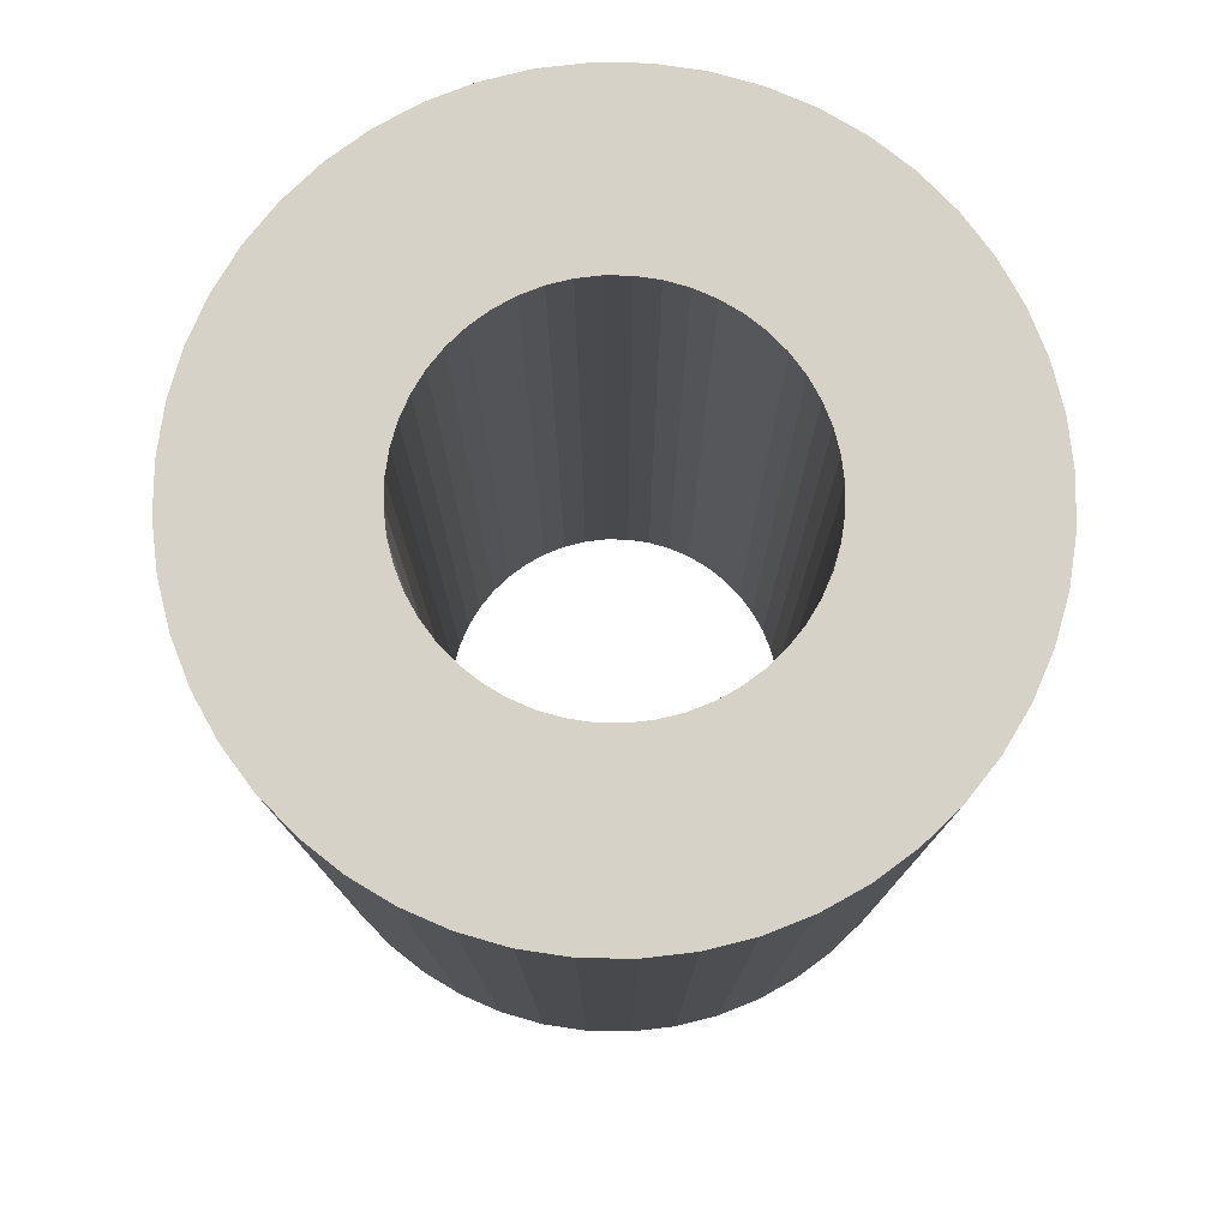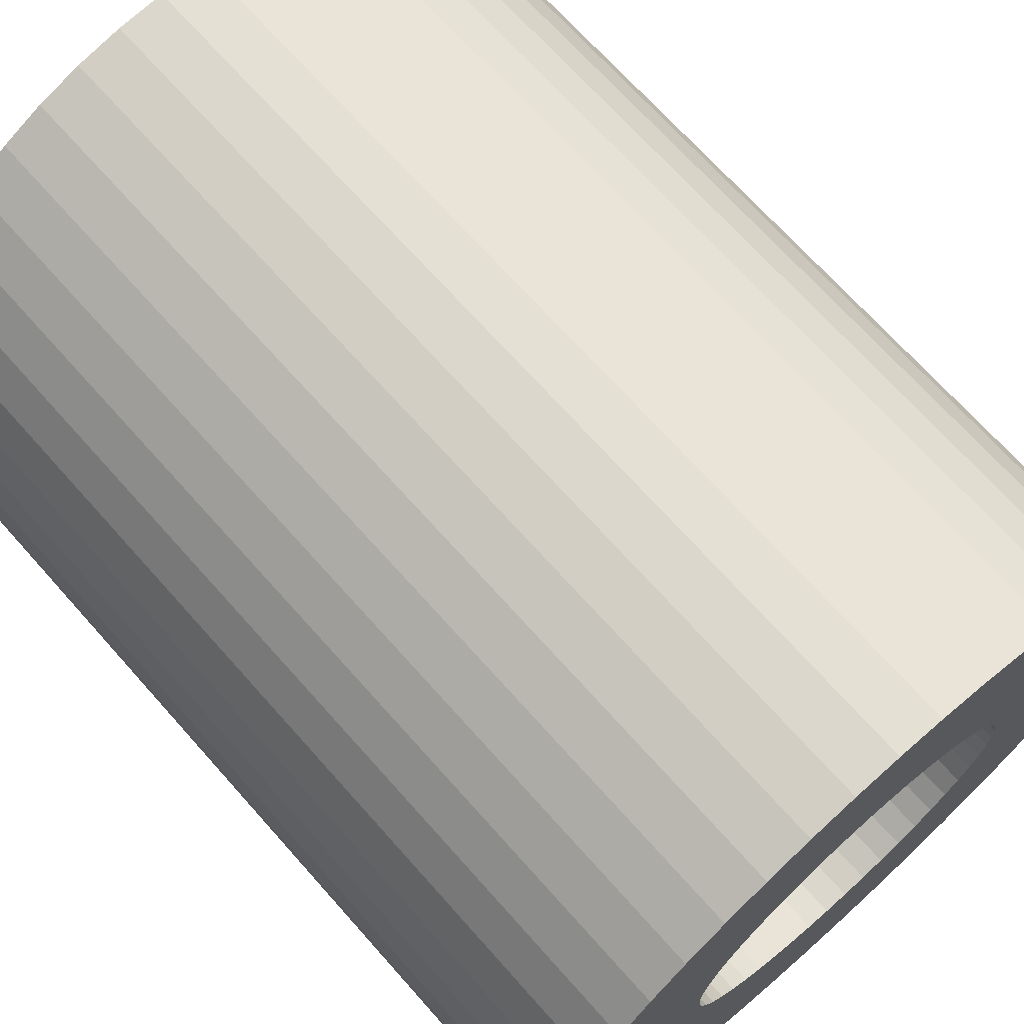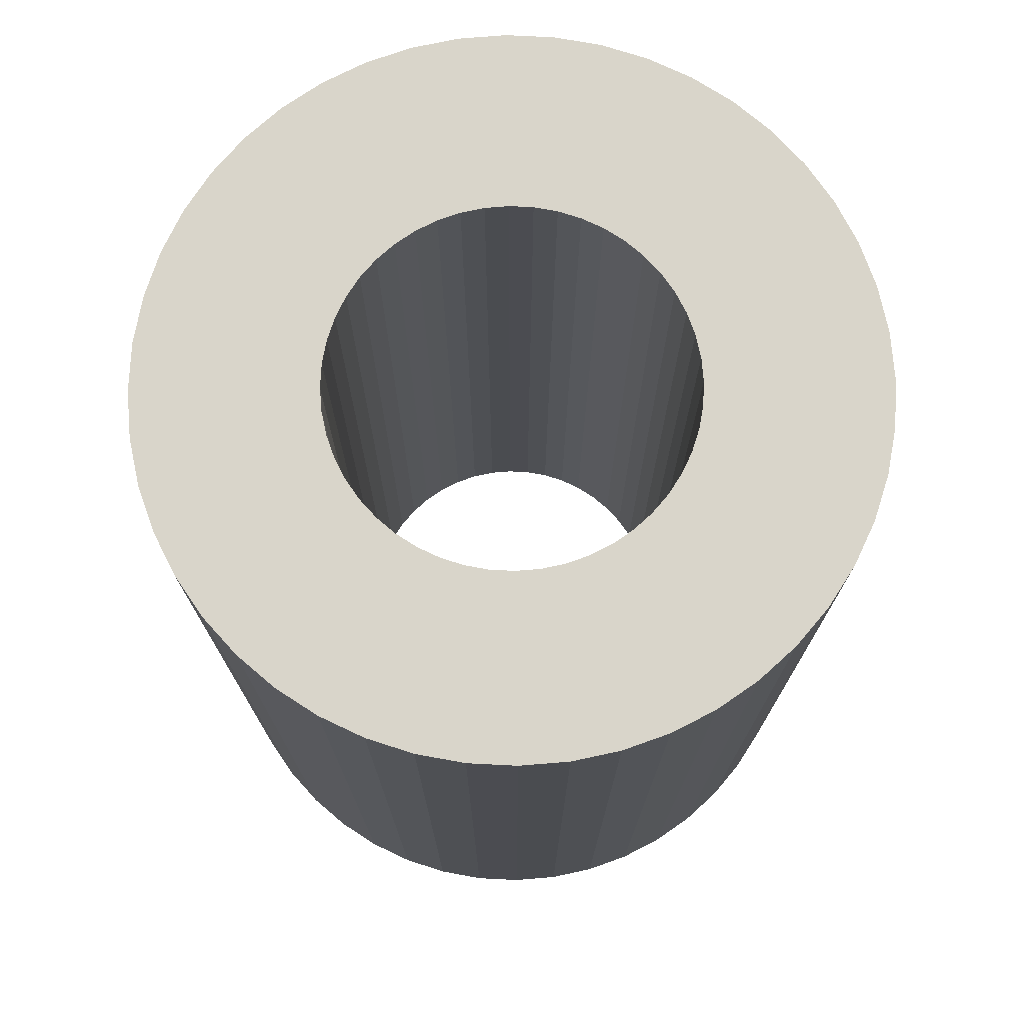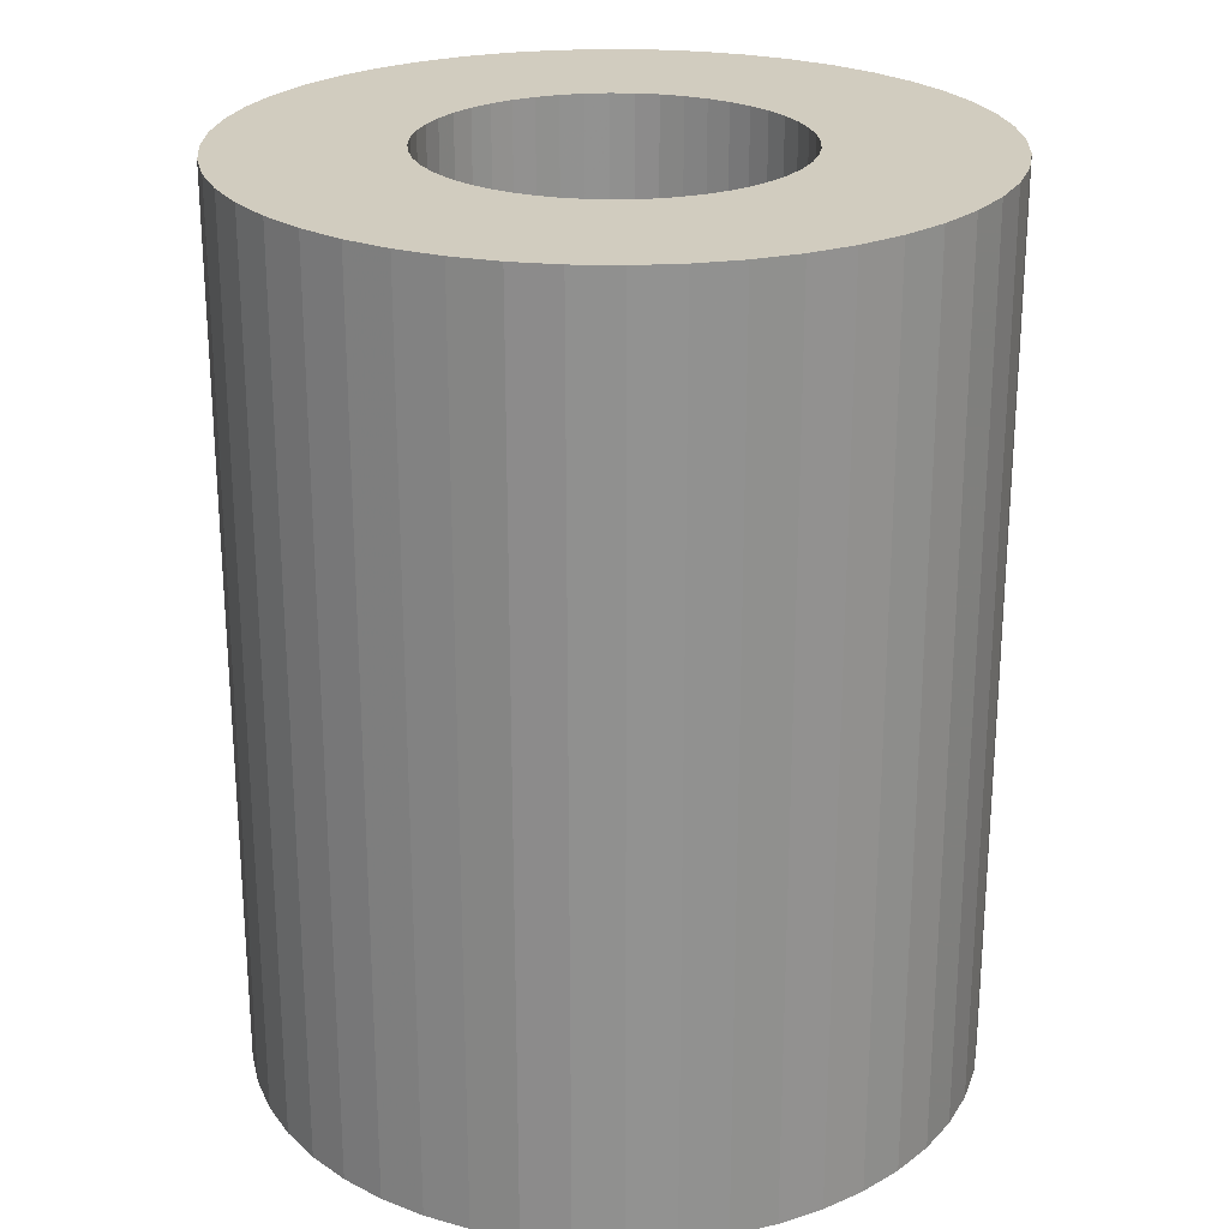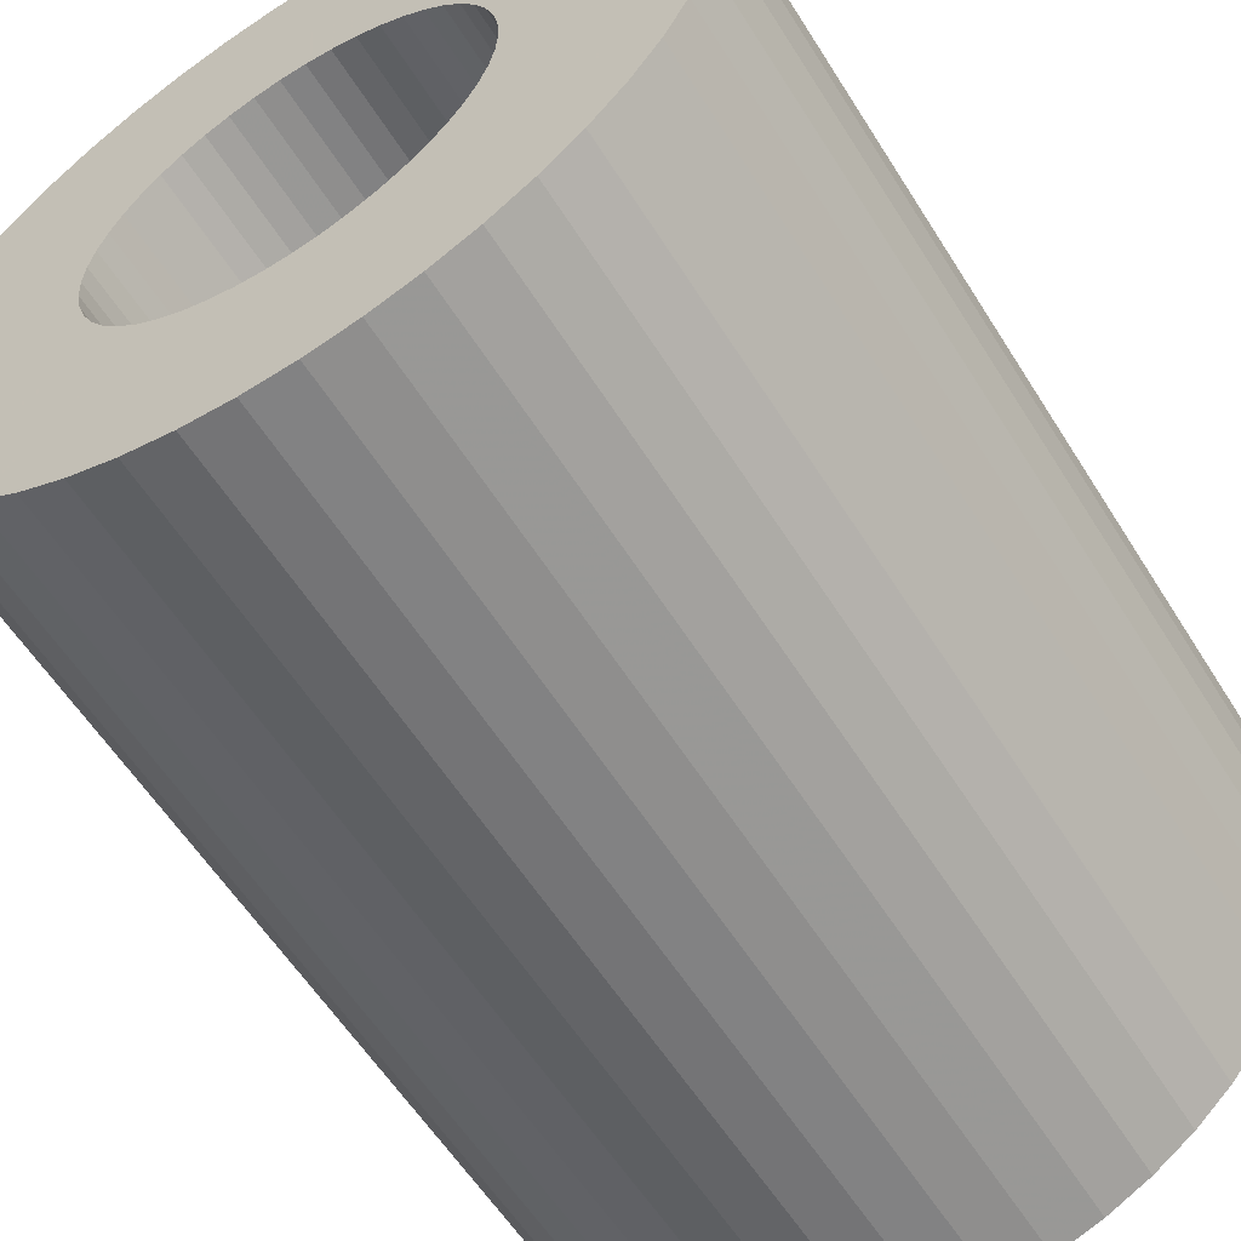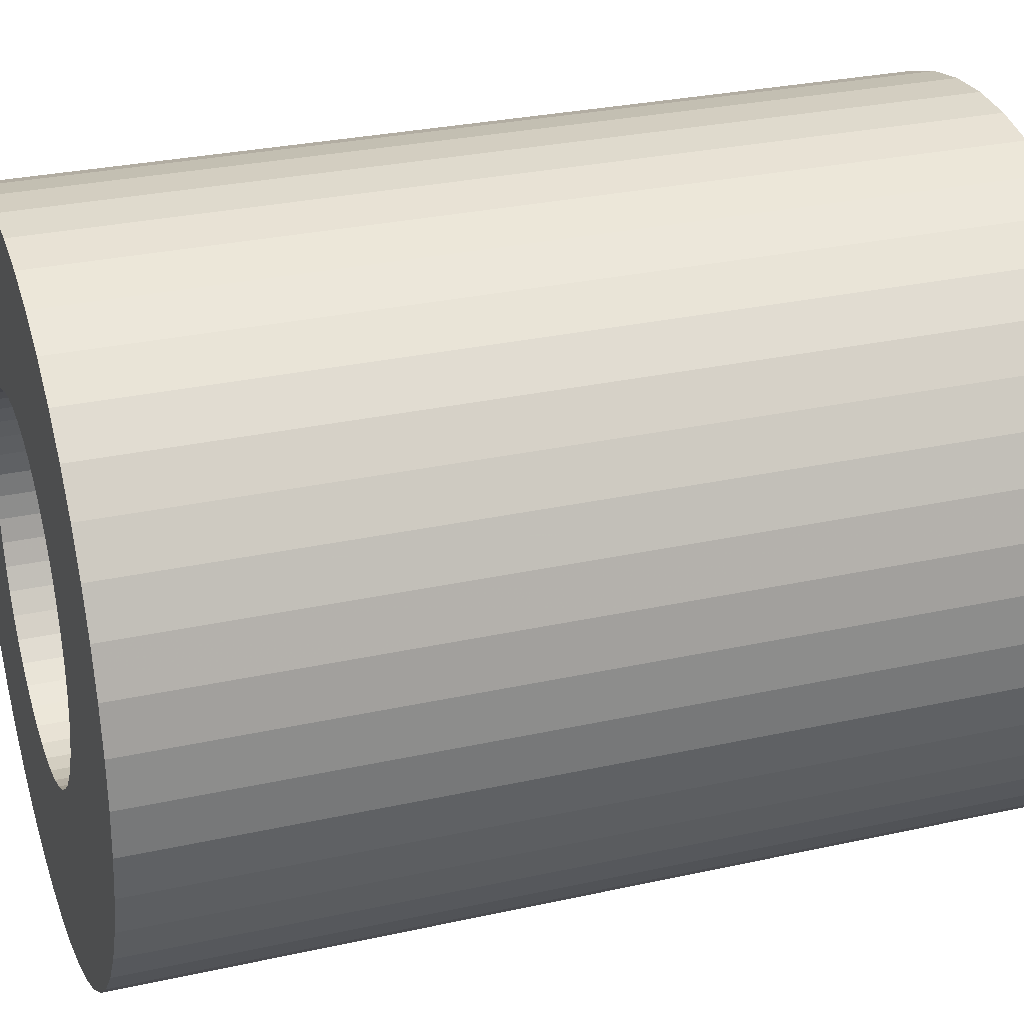
<metadata>
{"format":"obj","ext":"obj","renderer":"f3d","projection":"perspective","resolution":1024,"background":"white","views":[{"elev":78.1,"azim":42.2,"up":"+Z"},{"elev":69.4,"azim":-41.6,"up":"+Y"},{"elev":74.6,"azim":51.6,"up":"+Z"},{"elev":24.2,"azim":118.5,"up":"+Z"},{"elev":-58.6,"azim":-148.1,"up":"+Y"},{"elev":29.0,"azim":71.7,"up":"+Y"}]}
</metadata>
<code>
v 1 0 2.5
v 0.9914 0.1305 2.5
v 0.9659 0.2588 2.5
v 0.9239 0.3827 2.5
v 0.866 0.5 2.5
v 0.7934 0.6088 2.5
v 0.7071 0.7071 2.5
v 0.6088 0.7934 2.5
v 0.5 0.866 2.5
v 0.3827 0.9239 2.5
v 0.2588 0.9659 2.5
v 0.1305 0.9914 2.5
v -3.551e-10 1 2.5
v -0.1305 0.9914 2.5
v -0.2588 0.9659 2.5
v -0.3827 0.9239 2.5
v -0.5 0.866 2.5
v -0.6088 0.7934 2.5
v -0.7071 0.7071 2.5
v -0.7934 0.6088 2.5
v -0.866 0.5 2.5
v -0.9239 0.3827 2.5
v -0.9659 0.2588 2.5
v -0.9914 0.1305 2.5
v -1 -7.102e-10 2.5
v -0.9914 -0.1305 2.5
v -0.9659 -0.2588 2.5
v -0.9239 -0.3827 2.5
v -0.866 -0.5 2.5
v -0.7934 -0.6088 2.5
v -0.7071 -0.7071 2.5
v -0.6088 -0.7934 2.5
v -0.5 -0.866 2.5
v -0.3827 -0.9239 2.5
v -0.2588 -0.9659 2.5
v -0.1305 -0.9914 2.5
v 1.065e-09 -1 2.5
v 0.1305 -0.9914 2.5
v 0.2588 -0.9659 2.5
v 0.3827 -0.9239 2.5
v 0.5 -0.866 2.5
v 0.6088 -0.7934 2.5
v 0.7071 -0.7071 2.5
v 0.7934 -0.6088 2.5
v 0.866 -0.5 2.5
v 0.9239 -0.3827 2.5
v 0.9659 -0.2588 2.5
v 0.9914 -0.1305 2.5
v 1 0 -2.5
v 0.9914 0.1305 -2.5
v 0.9659 0.2588 -2.5
v 0.9239 0.3827 -2.5
v 0.866 0.5 -2.5
v 0.7934 0.6088 -2.5
v 0.7071 0.7071 -2.5
v 0.6088 0.7934 -2.5
v 0.5 0.866 -2.5
v 0.3827 0.9239 -2.5
v 0.2588 0.9659 -2.5
v 0.1305 0.9914 -2.5
v -3.551e-10 1 -2.5
v -0.1305 0.9914 -2.5
v -0.2588 0.9659 -2.5
v -0.3827 0.9239 -2.5
v -0.5 0.866 -2.5
v -0.6088 0.7934 -2.5
v -0.7071 0.7071 -2.5
v -0.7934 0.6088 -2.5
v -0.866 0.5 -2.5
v -0.9239 0.3827 -2.5
v -0.9659 0.2588 -2.5
v -0.9914 0.1305 -2.5
v -1 -7.102e-10 -2.5
v -0.9914 -0.1305 -2.5
v -0.9659 -0.2588 -2.5
v -0.9239 -0.3827 -2.5
v -0.866 -0.5 -2.5
v -0.7934 -0.6088 -2.5
v -0.7071 -0.7071 -2.5
v -0.6088 -0.7934 -2.5
v -0.5 -0.866 -2.5
v -0.3827 -0.9239 -2.5
v -0.2588 -0.9659 -2.5
v -0.1305 -0.9914 -2.5
v 1.065e-09 -1 -2.5
v 0.1305 -0.9914 -2.5
v 0.2588 -0.9659 -2.5
v 0.3827 -0.9239 -2.5
v 0.5 -0.866 -2.5
v 0.6088 -0.7934 -2.5
v 0.7071 -0.7071 -2.5
v 0.7934 -0.6088 -2.5
v 0.866 -0.5 -2.5
v 0.9239 -0.3827 -2.5
v 0.9659 -0.2588 -2.5
v 0.9914 -0.1305 -2.5
v 2 0 2.5
v 1.983 0.2611 2.5
v 1.932 0.5176 2.5
v 1.848 0.7654 2.5
v 1.732 1 2.5
v 1.587 1.218 2.5
v 1.414 1.414 2.5
v 1.218 1.587 2.5
v 1 1.732 2.5
v 0.7654 1.848 2.5
v 0.5176 1.932 2.5
v 0.2611 1.983 2.5
v -7.102e-10 2 2.5
v -0.2611 1.983 2.5
v -0.5176 1.932 2.5
v -0.7654 1.848 2.5
v -1 1.732 2.5
v -1.218 1.587 2.5
v -1.414 1.414 2.5
v -1.587 1.218 2.5
v -1.732 1 2.5
v -1.848 0.7654 2.5
v -1.932 0.5176 2.5
v -1.983 0.2611 2.5
v -2 -1.42e-09 2.5
v -1.983 -0.2611 2.5
v -1.932 -0.5176 2.5
v -1.848 -0.7654 2.5
v -1.732 -1 2.5
v -1.587 -1.218 2.5
v -1.414 -1.414 2.5
v -1.218 -1.587 2.5
v -1 -1.732 2.5
v -0.7654 -1.848 2.5
v -0.5176 -1.932 2.5
v -0.2611 -1.983 2.5
v 2.131e-09 -2 2.5
v 0.2611 -1.983 2.5
v 0.5176 -1.932 2.5
v 0.7654 -1.848 2.5
v 1 -1.732 2.5
v 1.218 -1.587 2.5
v 1.414 -1.414 2.5
v 1.587 -1.218 2.5
v 1.732 -1 2.5
v 1.848 -0.7654 2.5
v 1.932 -0.5176 2.5
v 1.983 -0.2611 2.5
v 2 0 -2.5
v 1.983 0.2611 -2.5
v 1.932 0.5176 -2.5
v 1.848 0.7654 -2.5
v 1.732 1 -2.5
v 1.587 1.218 -2.5
v 1.414 1.414 -2.5
v 1.218 1.587 -2.5
v 1 1.732 -2.5
v 0.7654 1.848 -2.5
v 0.5176 1.932 -2.5
v 0.2611 1.983 -2.5
v -7.102e-10 2 -2.5
v -0.2611 1.983 -2.5
v -0.5176 1.932 -2.5
v -0.7654 1.848 -2.5
v -1 1.732 -2.5
v -1.218 1.587 -2.5
v -1.414 1.414 -2.5
v -1.587 1.218 -2.5
v -1.732 1 -2.5
v -1.848 0.7654 -2.5
v -1.932 0.5176 -2.5
v -1.983 0.2611 -2.5
v -2 -1.42e-09 -2.5
v -1.983 -0.2611 -2.5
v -1.932 -0.5176 -2.5
v -1.848 -0.7654 -2.5
v -1.732 -1 -2.5
v -1.587 -1.218 -2.5
v -1.414 -1.414 -2.5
v -1.218 -1.587 -2.5
v -1 -1.732 -2.5
v -0.7654 -1.848 -2.5
v -0.5176 -1.932 -2.5
v -0.2611 -1.983 -2.5
v 2.131e-09 -2 -2.5
v 0.2611 -1.983 -2.5
v 0.5176 -1.932 -2.5
v 0.7654 -1.848 -2.5
v 1 -1.732 -2.5
v 1.218 -1.587 -2.5
v 1.414 -1.414 -2.5
v 1.587 -1.218 -2.5
v 1.732 -1 -2.5
v 1.848 -0.7654 -2.5
v 1.932 -0.5176 -2.5
v 1.983 -0.2611 -2.5
f 1 2 50 49
f 2 3 51 50
f 3 4 52 51
f 4 5 53 52
f 5 6 54 53
f 6 7 55 54
f 7 8 56 55
f 8 9 57 56
f 9 10 58 57
f 10 11 59 58
f 11 12 60 59
f 12 13 61 60
f 13 14 62 61
f 14 15 63 62
f 15 16 64 63
f 16 17 65 64
f 17 18 66 65
f 18 19 67 66
f 19 20 68 67
f 20 21 69 68
f 21 22 70 69
f 22 23 71 70
f 23 24 72 71
f 24 25 73 72
f 25 26 74 73
f 26 27 75 74
f 27 28 76 75
f 28 29 77 76
f 29 30 78 77
f 30 31 79 78
f 31 32 80 79
f 32 33 81 80
f 33 34 82 81
f 34 35 83 82
f 35 36 84 83
f 36 37 85 84
f 37 38 86 85
f 38 39 87 86
f 39 40 88 87
f 40 41 89 88
f 41 42 90 89
f 42 43 91 90
f 43 44 92 91
f 44 45 93 92
f 45 46 94 93
f 46 47 95 94
f 47 48 96 95
f 48 1 49 96
f 2 1 97 98
f 3 2 98 99
f 4 3 99 100
f 5 4 100 101
f 6 5 101 102
f 7 6 102 103
f 8 7 103 104
f 9 8 104 105
f 10 9 105 106
f 11 10 106 107
f 12 11 107 108
f 13 12 108 109
f 14 13 109 110
f 15 14 110 111
f 16 15 111 112
f 17 16 112 113
f 18 17 113 114
f 19 18 114 115
f 20 19 115 116
f 21 20 116 117
f 22 21 117 118
f 23 22 118 119
f 24 23 119 120
f 25 24 120 121
f 26 25 121 122
f 27 26 122 123
f 28 27 123 124
f 29 28 124 125
f 30 29 125 126
f 31 30 126 127
f 32 31 127 128
f 33 32 128 129
f 34 33 129 130
f 35 34 130 131
f 36 35 131 132
f 37 36 132 133
f 38 37 133 134
f 39 38 134 135
f 40 39 135 136
f 41 40 136 137
f 42 41 137 138
f 43 42 138 139
f 44 43 139 140
f 45 44 140 141
f 46 45 141 142
f 47 46 142 143
f 48 47 143 144
f 1 48 144 97
f 49 50 146 145
f 50 51 147 146
f 51 52 148 147
f 52 53 149 148
f 53 54 150 149
f 54 55 151 150
f 55 56 152 151
f 56 57 153 152
f 57 58 154 153
f 58 59 155 154
f 59 60 156 155
f 60 61 157 156
f 61 62 158 157
f 62 63 159 158
f 63 64 160 159
f 64 65 161 160
f 65 66 162 161
f 66 67 163 162
f 67 68 164 163
f 68 69 165 164
f 69 70 166 165
f 70 71 167 166
f 71 72 168 167
f 72 73 169 168
f 73 74 170 169
f 74 75 171 170
f 75 76 172 171
f 76 77 173 172
f 77 78 174 173
f 78 79 175 174
f 79 80 176 175
f 80 81 177 176
f 81 82 178 177
f 82 83 179 178
f 83 84 180 179
f 84 85 181 180
f 85 86 182 181
f 86 87 183 182
f 87 88 184 183
f 88 89 185 184
f 89 90 186 185
f 90 91 187 186
f 91 92 188 187
f 92 93 189 188
f 93 94 190 189
f 94 95 191 190
f 95 96 192 191
f 96 49 145 192
f 98 97 145 146
f 99 98 146 147
f 100 99 147 148
f 101 100 148 149
f 102 101 149 150
f 103 102 150 151
f 104 103 151 152
f 105 104 152 153
f 106 105 153 154
f 107 106 154 155
f 108 107 155 156
f 109 108 156 157
f 110 109 157 158
f 111 110 158 159
f 112 111 159 160
f 113 112 160 161
f 114 113 161 162
f 115 114 162 163
f 116 115 163 164
f 117 116 164 165
f 118 117 165 166
f 119 118 166 167
f 120 119 167 168
f 121 120 168 169
f 122 121 169 170
f 123 122 170 171
f 124 123 171 172
f 125 124 172 173
f 126 125 173 174
f 127 126 174 175
f 128 127 175 176
f 129 128 176 177
f 130 129 177 178
f 131 130 178 179
f 132 131 179 180
f 133 132 180 181
f 134 133 181 182
f 135 134 182 183
f 136 135 183 184
f 137 136 184 185
f 138 137 185 186
f 139 138 186 187
f 140 139 187 188
f 141 140 188 189
f 142 141 189 190
f 143 142 190 191
f 144 143 191 192
f 97 144 192 145

</code>
